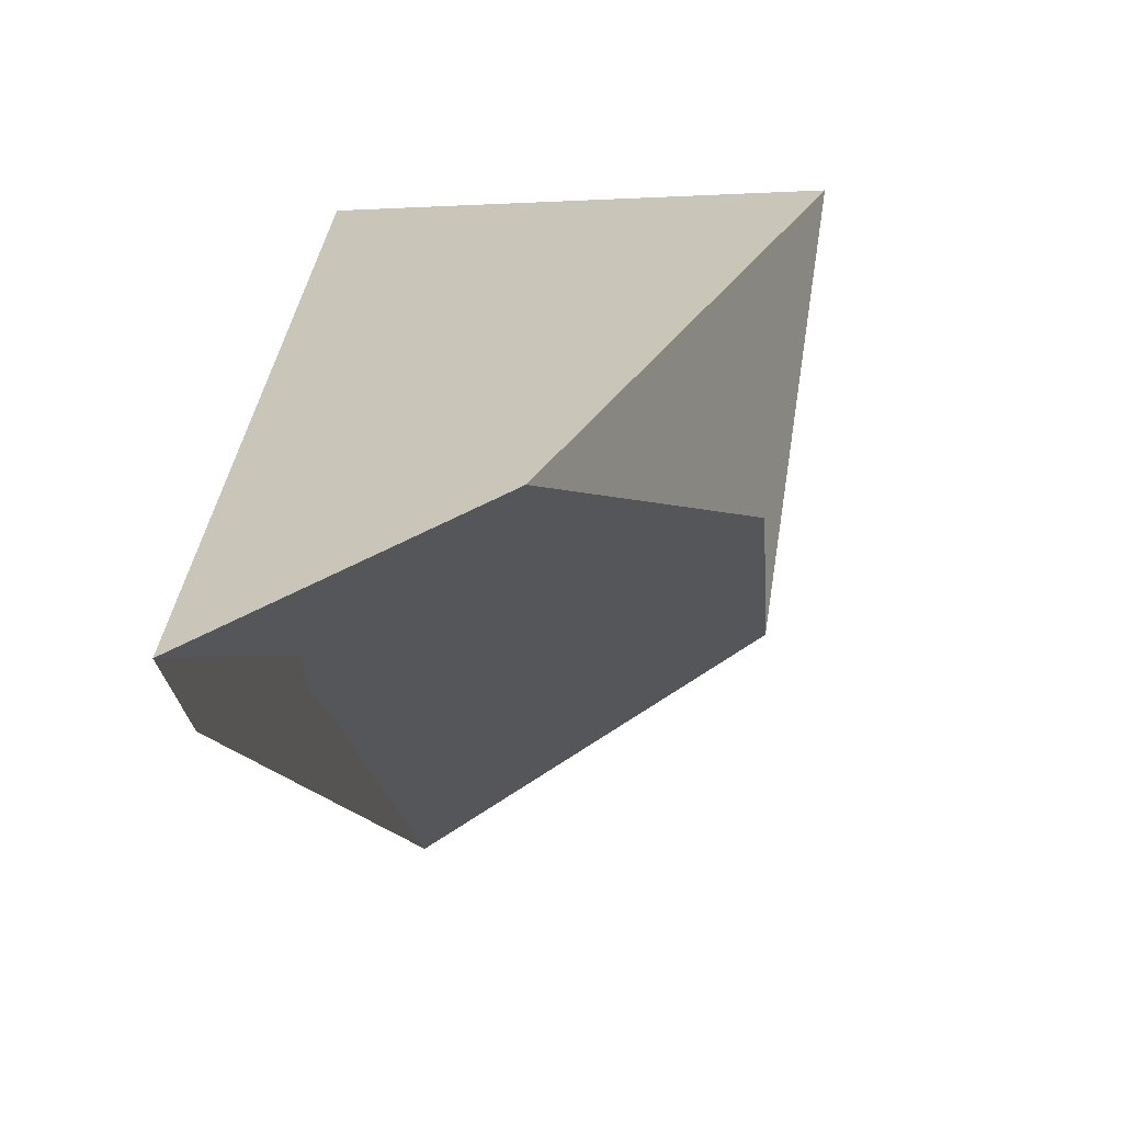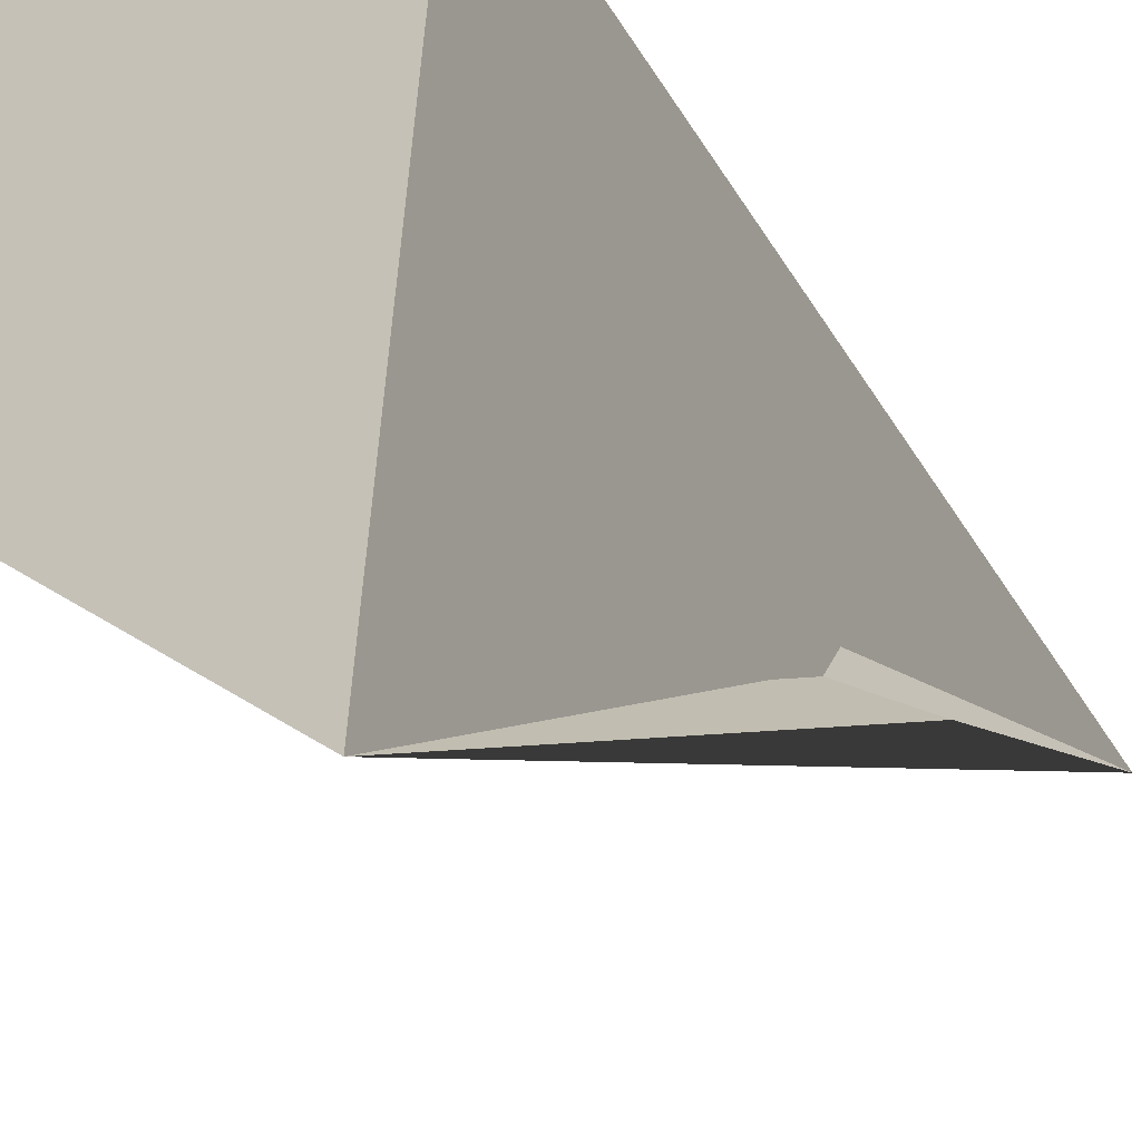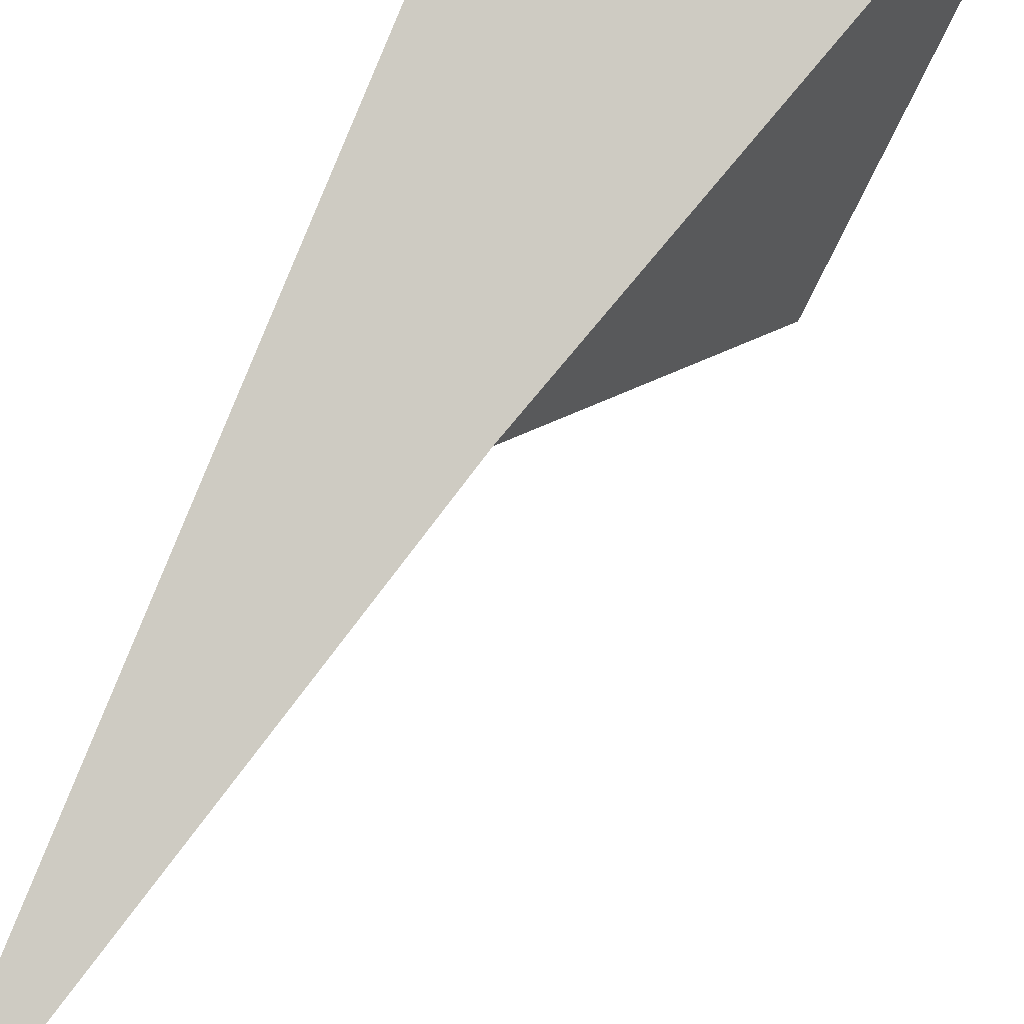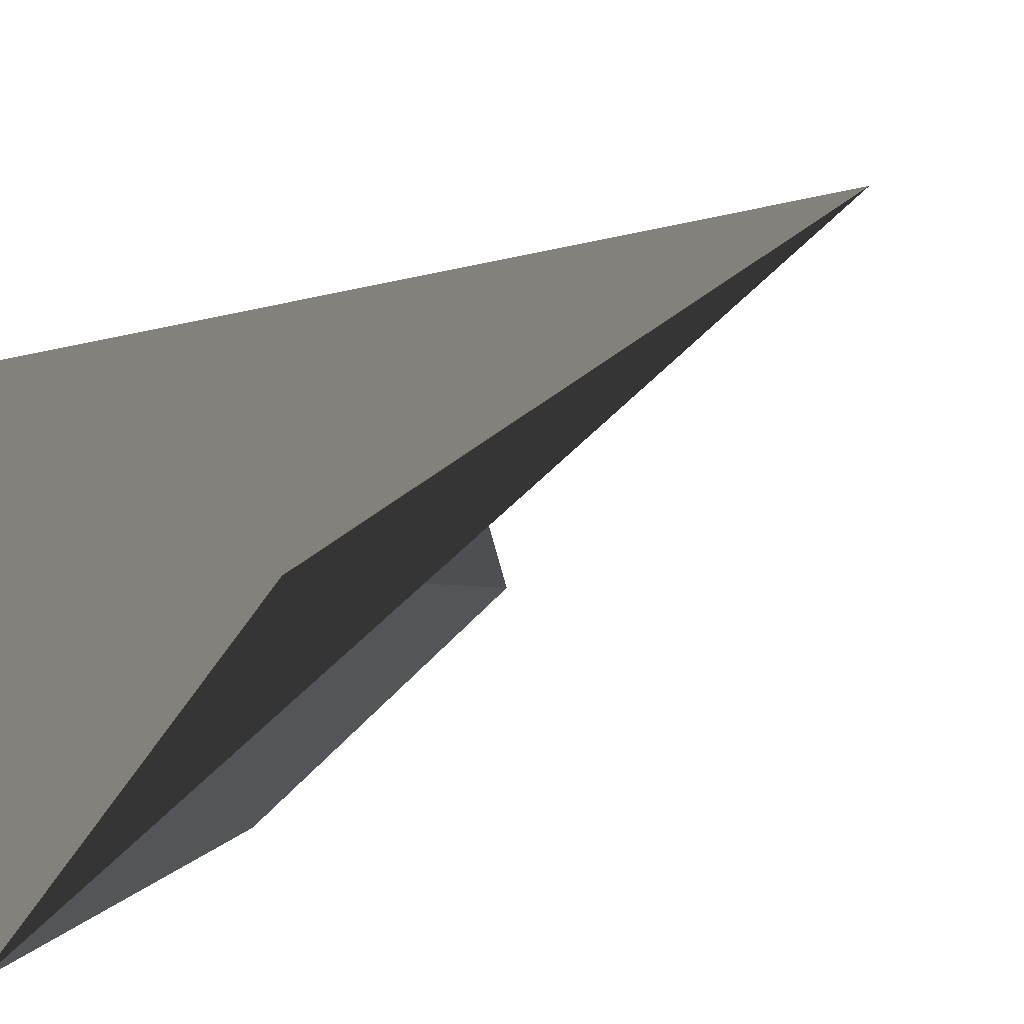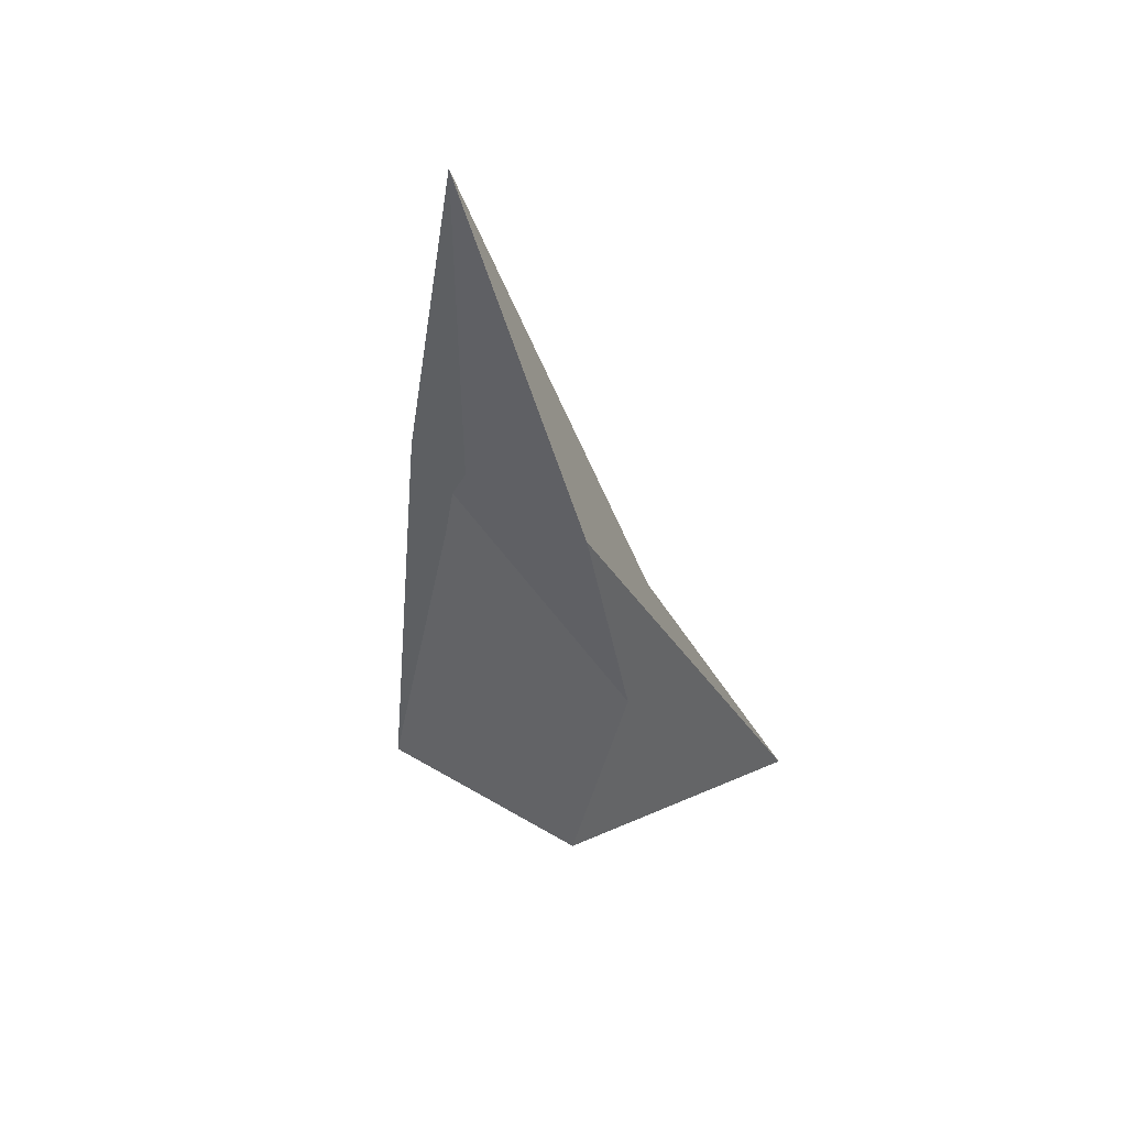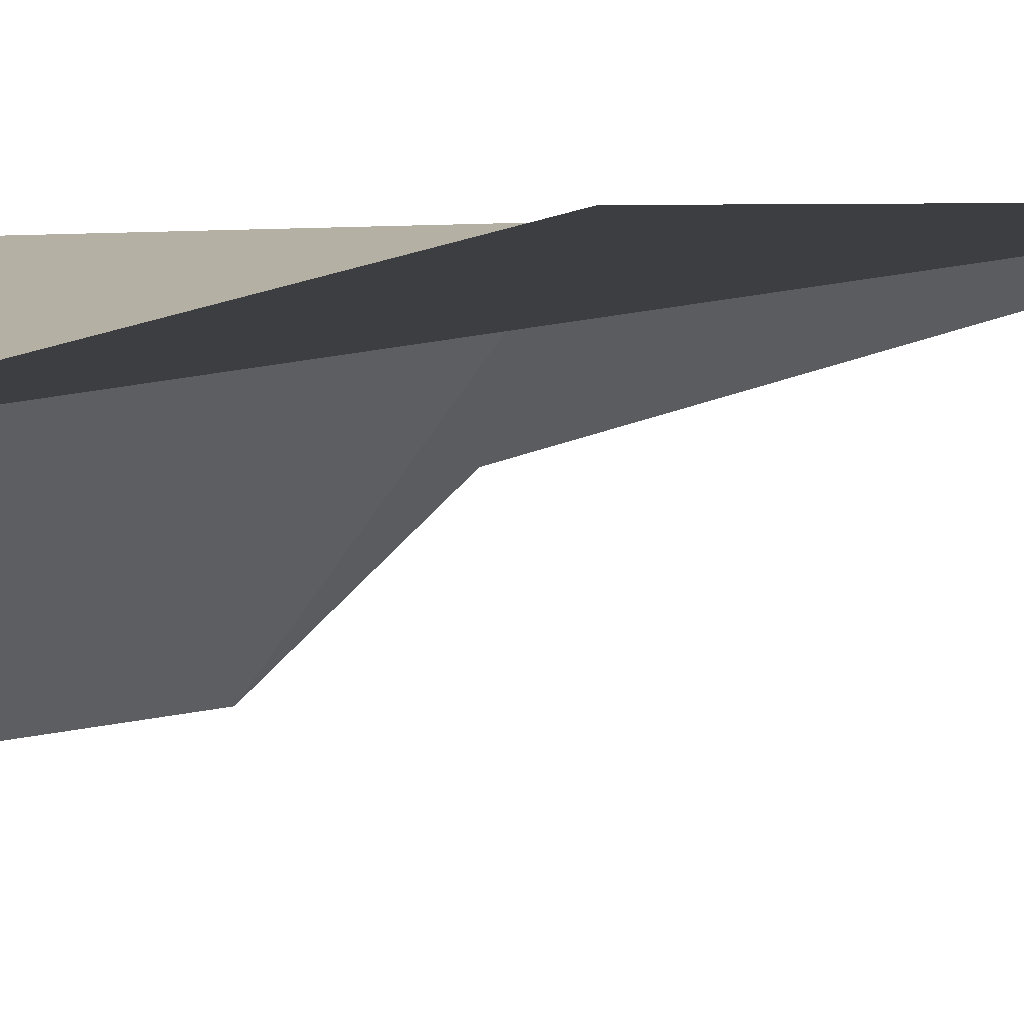
<metadata>
{"format":"obj","ext":"obj","renderer":"f3d","projection":"perspective","resolution":1024,"background":"white","views":[{"elev":3.2,"azim":177.0,"up":"+Z"},{"elev":-15.9,"azim":18.7,"up":"+Z"},{"elev":67.6,"azim":-161.9,"up":"+Z"},{"elev":-17.9,"azim":141.5,"up":"+Z"},{"elev":65.3,"azim":-119.3,"up":"+Y"},{"elev":-77.8,"azim":88.8,"up":"+Z"}]}
</metadata>
<code>
o Cube
v 0.5248 1.155 -0.4668
v 0.2239 -0.05262 -0.7622
v 0.5294 2.236 -0.2925
v 0.3531 -0.1256 0.1991
v -0.2161 0.676 -0.2306
v -0.2947 -0.08783 -0.4429
v 0.1175 1.009 -0.173
v -0.3788 -0.05128 0.2288
f 1 5 7 3
f 4 3 7 8
f 8 7 5 6
f 6 2 4 8
f 2 1 3 4
f 6 5 1 2

</code>
